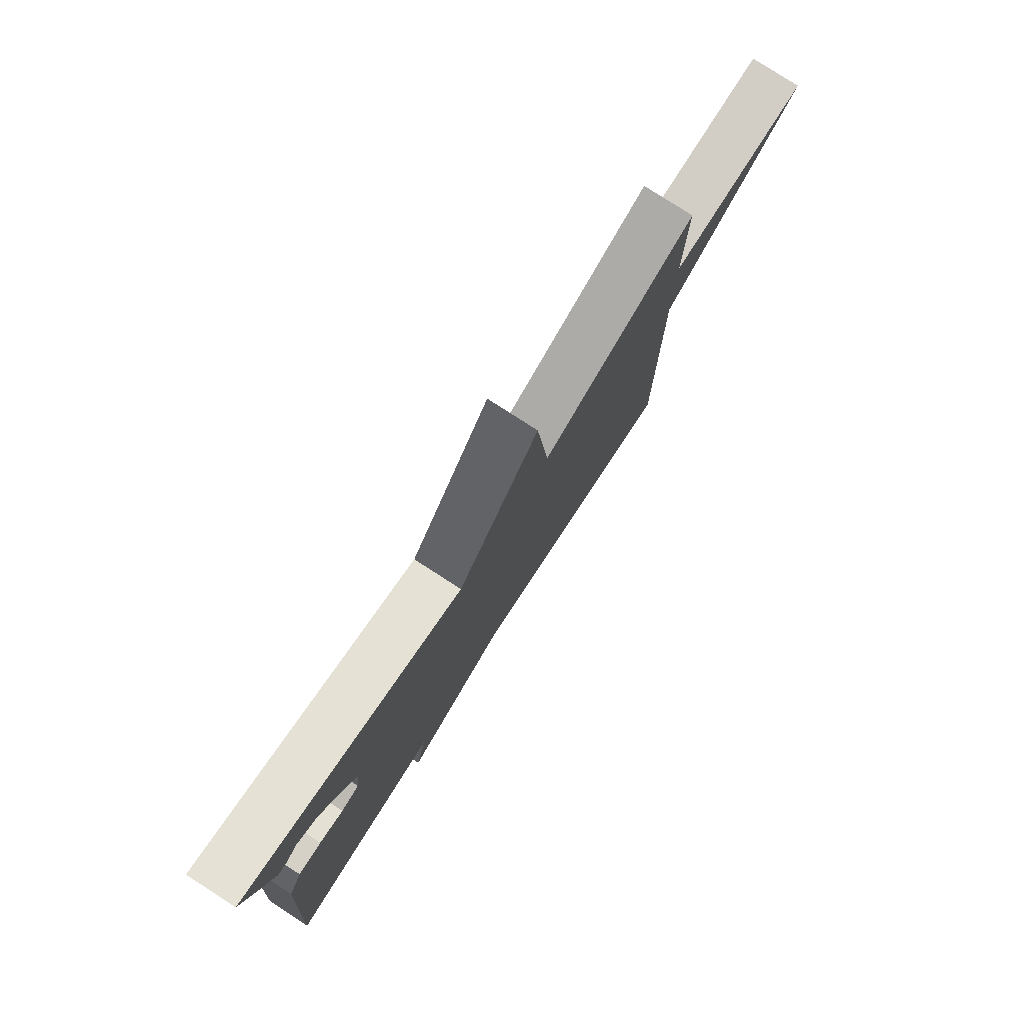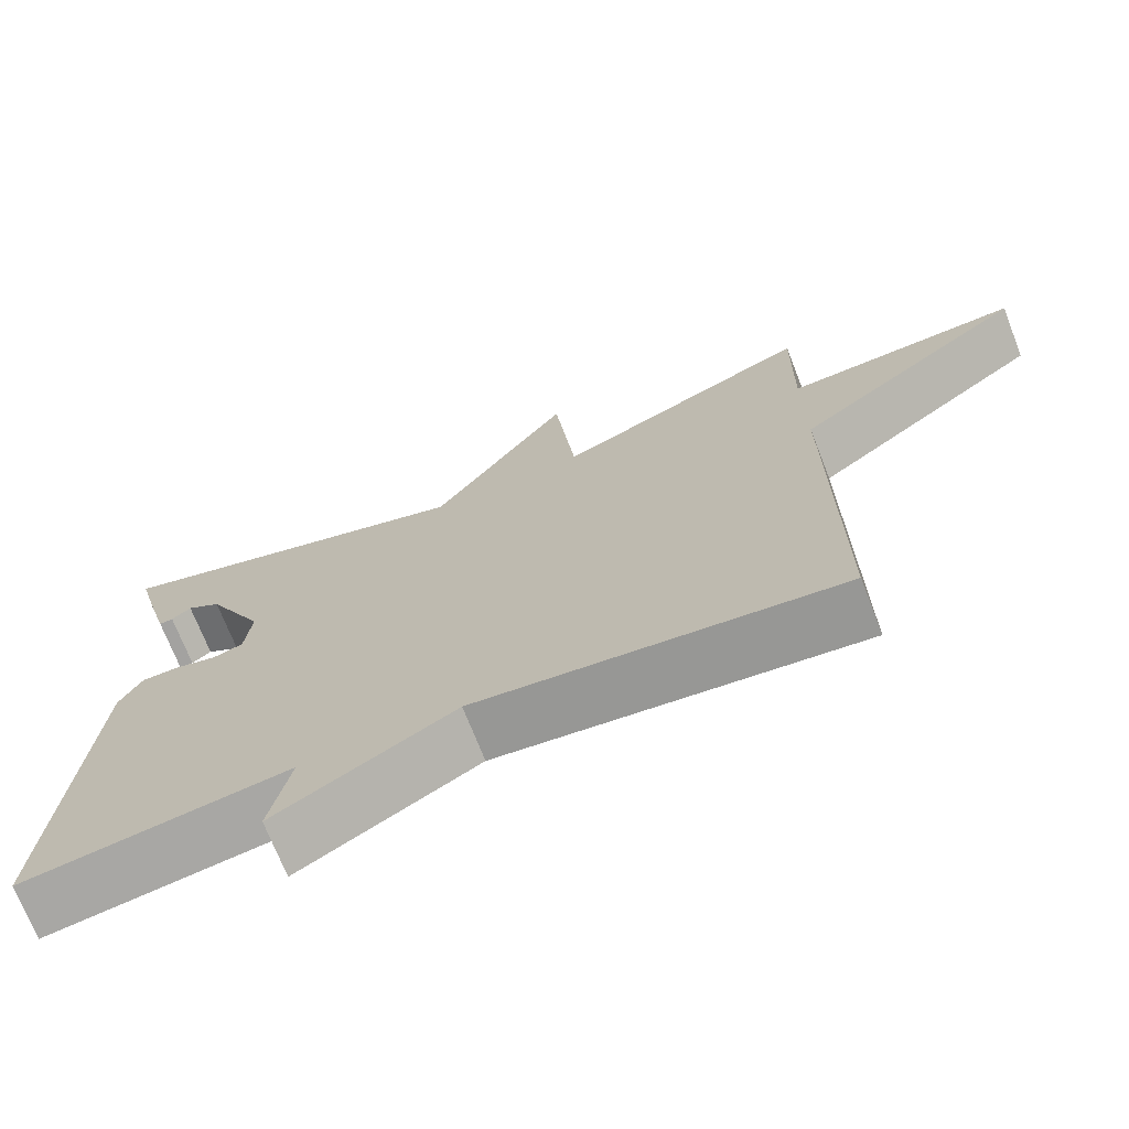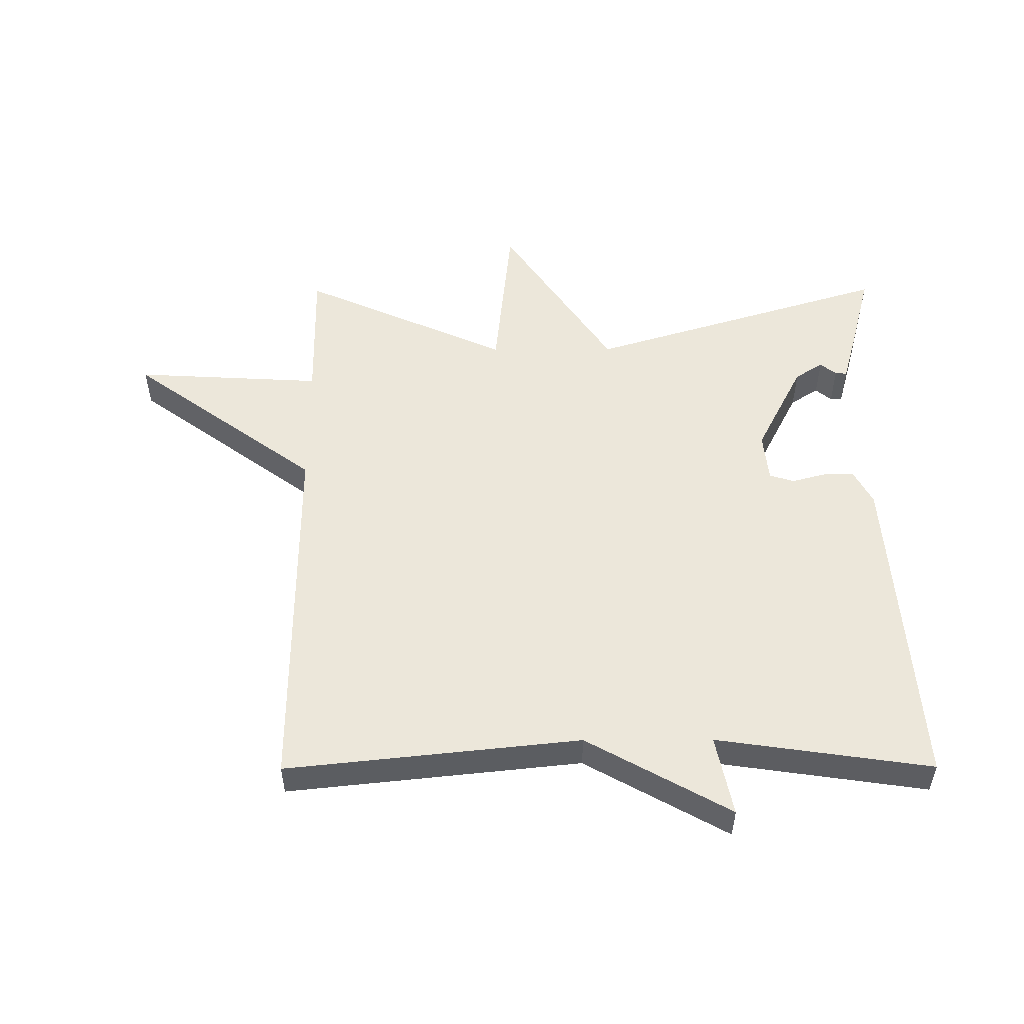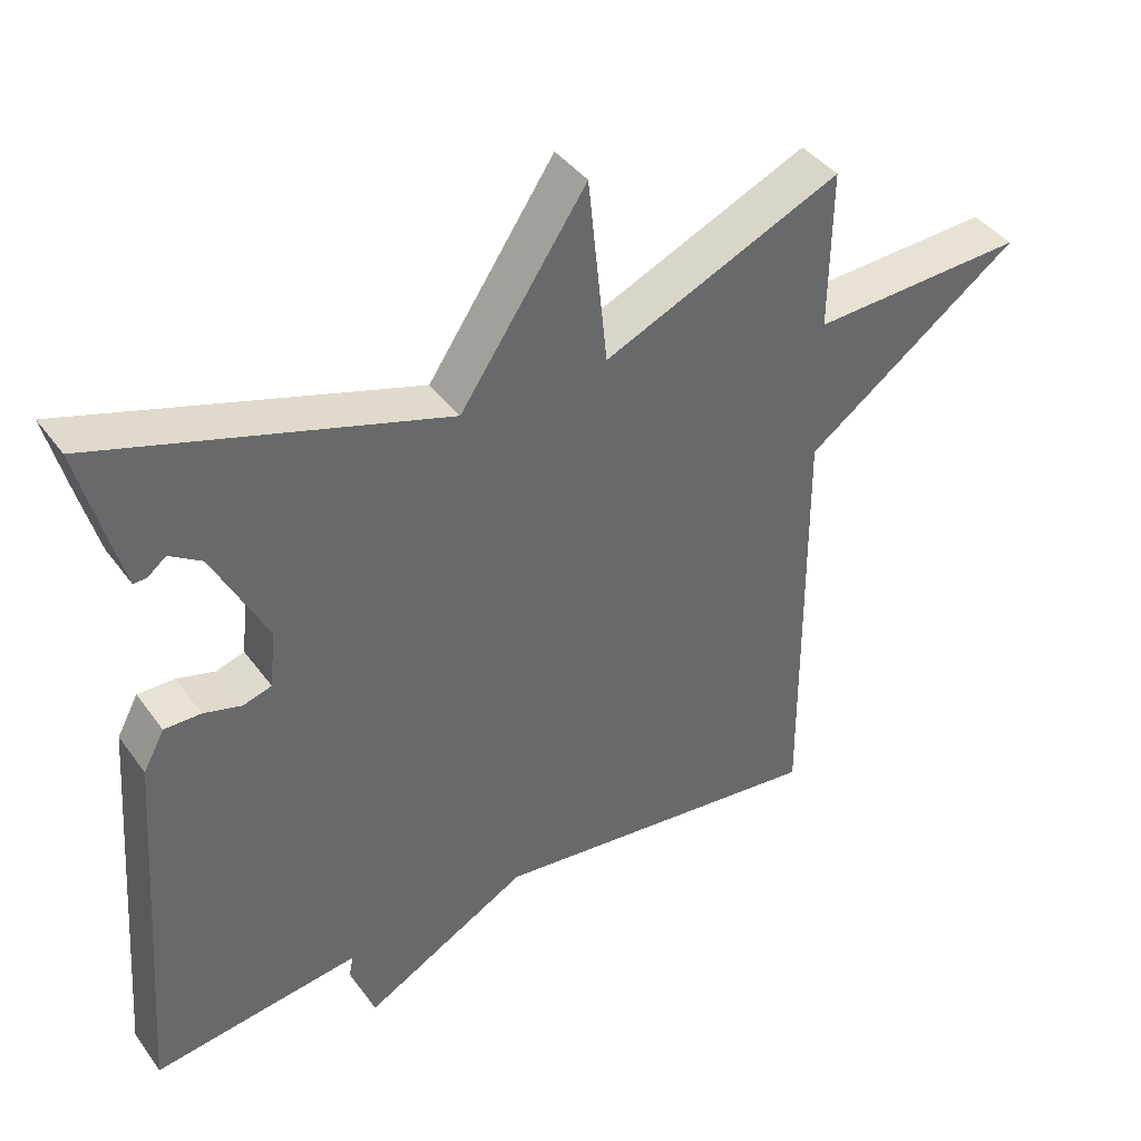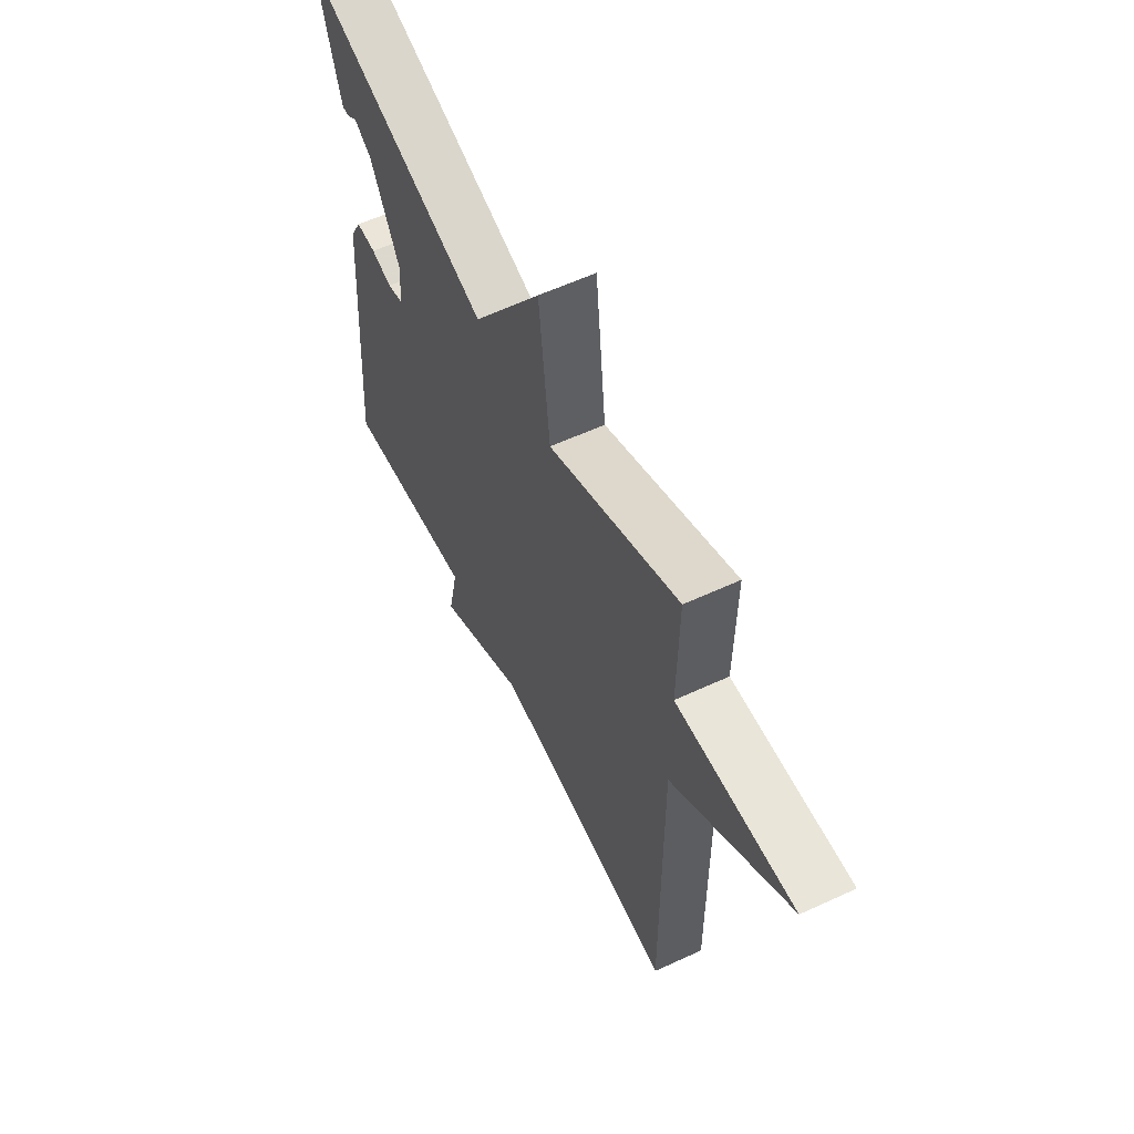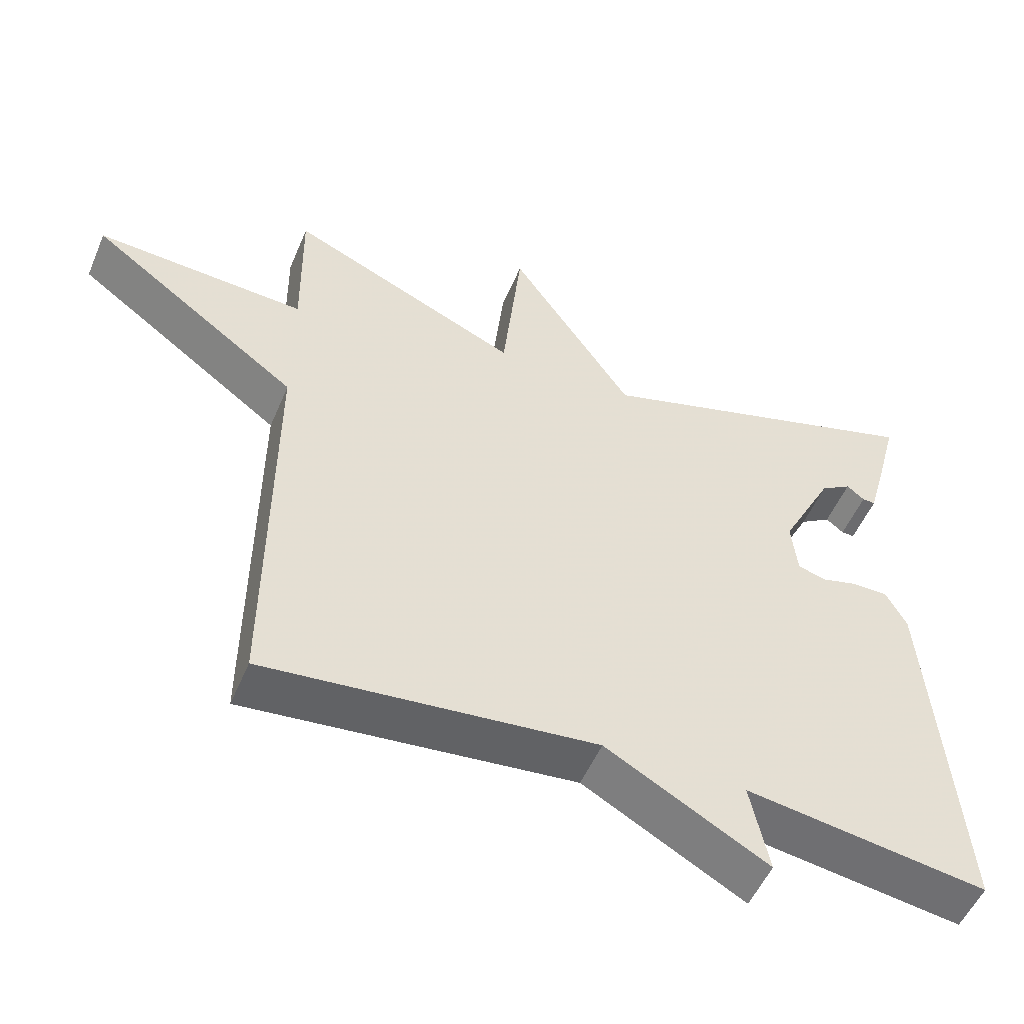
<metadata>
{"format":"obj","ext":"obj","renderer":"f3d","projection":"perspective","resolution":1024,"background":"white","views":[{"elev":79.1,"azim":-57.1,"up":"+Z"},{"elev":-71.2,"azim":21.3,"up":"+Z"},{"elev":52.7,"azim":179.8,"up":"+Y"},{"elev":40.6,"azim":-32.6,"up":"+Z"},{"elev":59.1,"azim":64.5,"up":"+Z"},{"elev":-52.6,"azim":157.3,"up":"+Z"}]}
</metadata>
<code>
v 0.5 0.07 -0.5
v 0.038 0.07 -0.451
v -0.188 0.07 -0.577
v -0.162 0.07 -0.451
v -0.5 0.07 -0.5
v -0.462 0.07 0.015
v -0.433 0.07 0.069
v -0.383 0.07 0.069
v -0.331 0.07 0.055
v -0.292 0.07 0.067
v -0.284 0.07 0.145
v -0.358 0.07 0.289
v -0.402 0.07 0.317
v -0.427 0.07 0.297
v -0.445 0.07 0.296
v -0.469 0.07 0.382
v -0.5 0.07 0.5
v -0.026 0.07 0.355
v 0.147 0.07 0.612
v 0.174 0.07 0.355
v 0.5 0.07 0.5
v 0.497 0.07 0.282
v 0.792 0.07 0.298
v 0.497 0.07 0.082
v 0.5 0 -0.5
v 0.038 0 -0.451
v -0.188 0 -0.577
v -0.162 0 -0.451
v -0.5 0 -0.5
v -0.462 0 0.015
v -0.433 0 0.069
v -0.383 0 0.069
v -0.331 0 0.055
v -0.292 0 0.067
v -0.284 0 0.145
v -0.358 0 0.289
v -0.402 0 0.317
v -0.427 0 0.297
v -0.445 0 0.296
v -0.469 0 0.382
v -0.5 0 0.5
v -0.026 0 0.355
v 0.147 0 0.612
v 0.174 0 0.355
v 0.5 0 0.5
v 0.497 0 0.282
v 0.792 0 0.298
v 0.497 0 0.082
f 22 23 24
f 20 21 22
f 20 22 24
f 18 19 20
f 24 1 2
f 20 24 2
f 18 20 2
f 15 16 17
f 14 15 17
f 13 14 17
f 12 13 17 18
f 11 12 18 2
f 7 8 9
f 6 7 9
f 5 6 9
f 4 5 9
f 4 9 10
f 2 3 4
f 2 4 10 11
f 48 47 46
f 46 45 44
f 48 46 44
f 44 43 42
f 26 25 48
f 26 48 44
f 26 44 42
f 41 40 39
f 41 39 38
f 41 38 37
f 42 41 37 36
f 26 42 36 35
f 33 32 31
f 33 31 30
f 33 30 29
f 33 29 28
f 34 33 28
f 28 27 26
f 35 34 28 26
f 1 25 26 2
f 2 26 27 3
f 3 27 28 4
f 4 28 29 5
f 5 29 30 6
f 6 30 31 7
f 7 31 32 8
f 8 32 33 9
f 9 33 34 10
f 10 34 35 11
f 11 35 36 12
f 12 36 37 13
f 13 37 38 14
f 14 38 39 15
f 15 39 40 16
f 16 40 41 17
f 17 41 42 18
f 18 42 43 19
f 19 43 44 20
f 20 44 45 21
f 21 45 46 22
f 22 46 47 23
f 23 47 48 24
f 24 48 25 1

</code>
